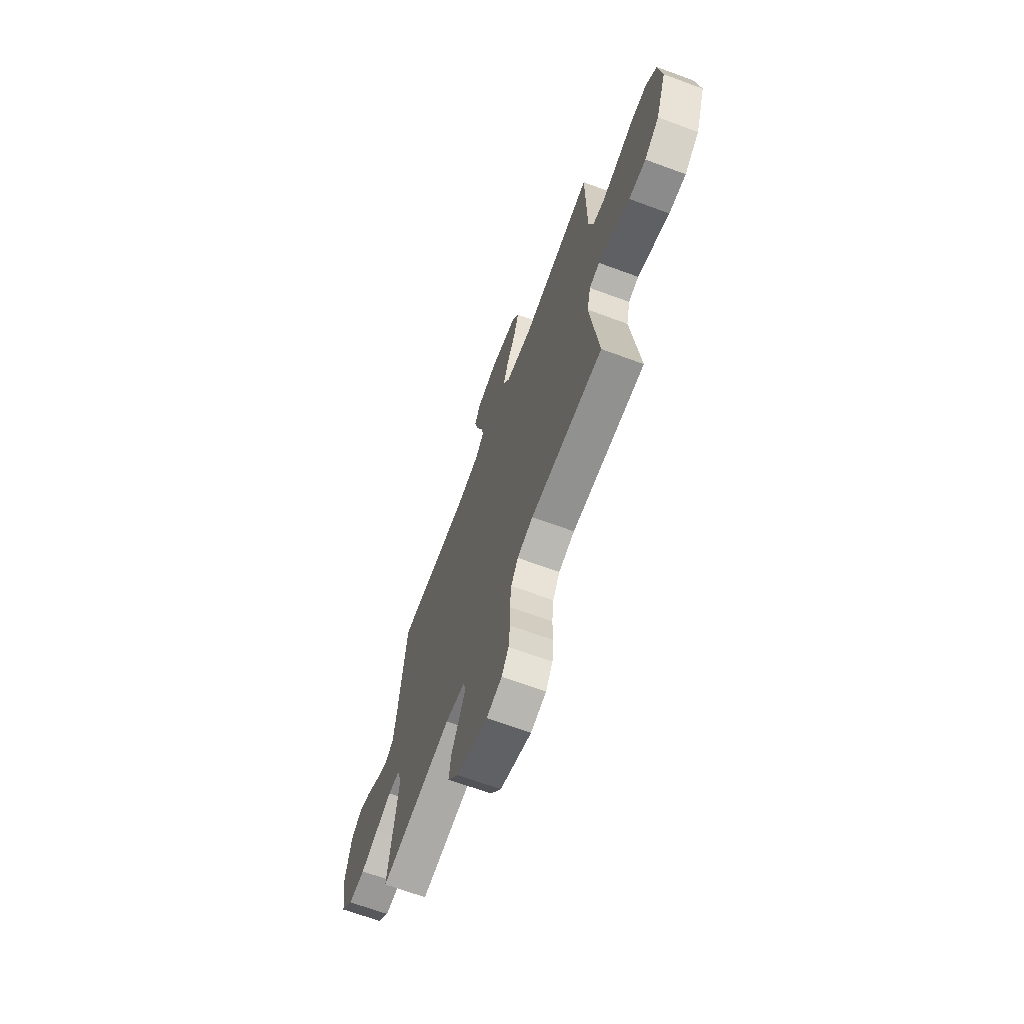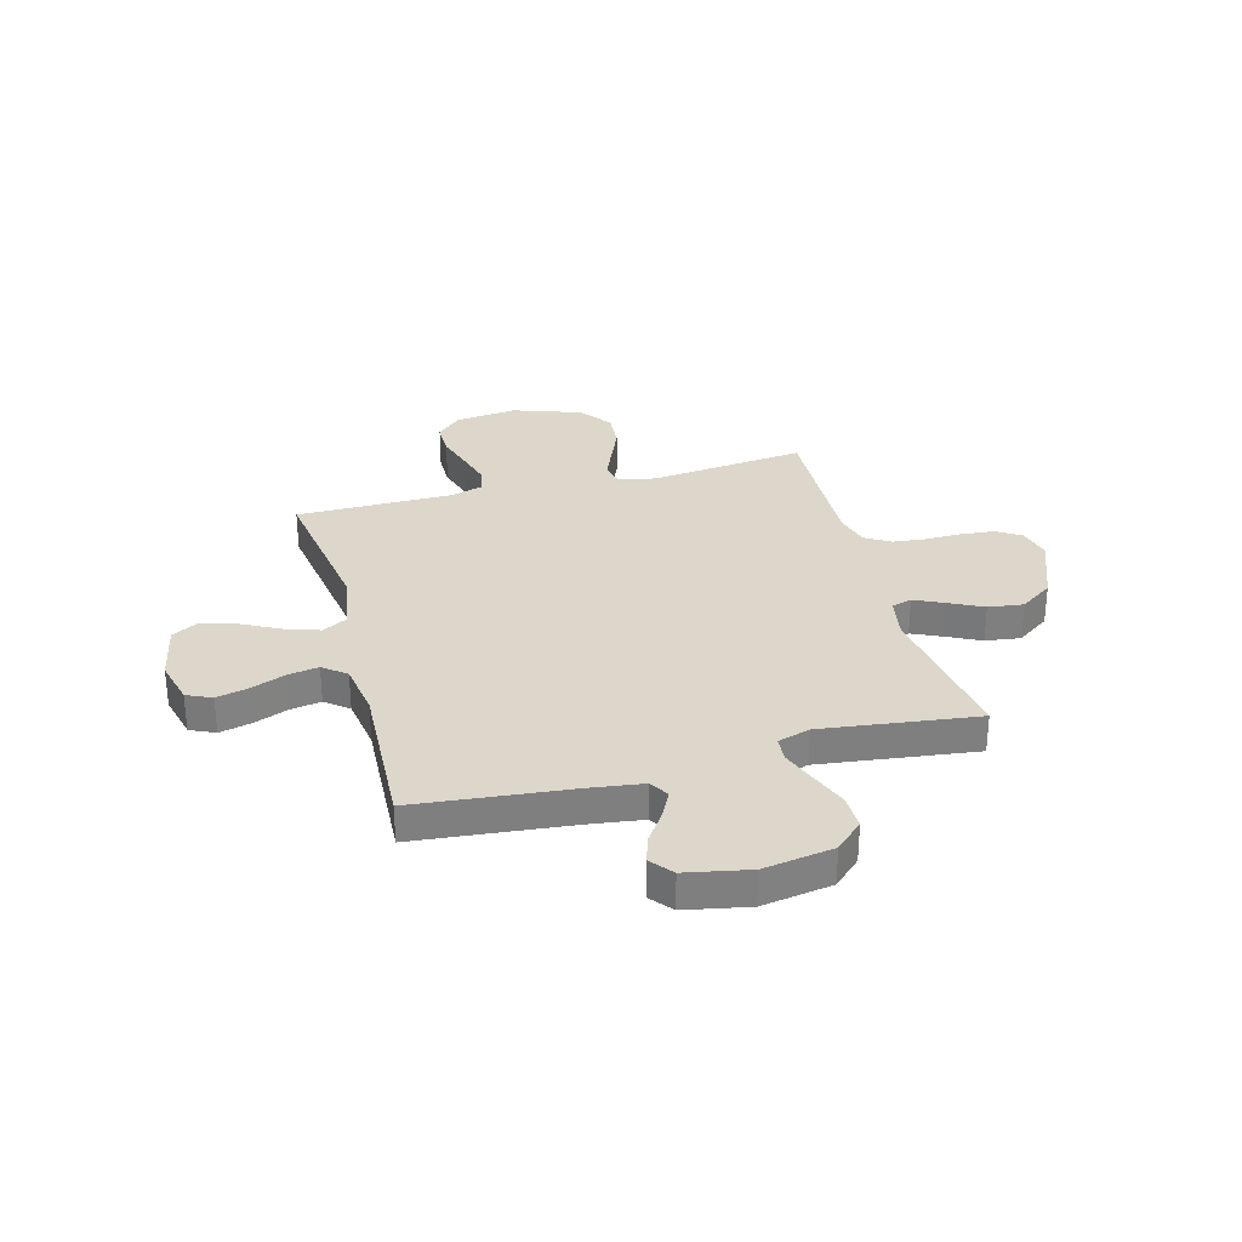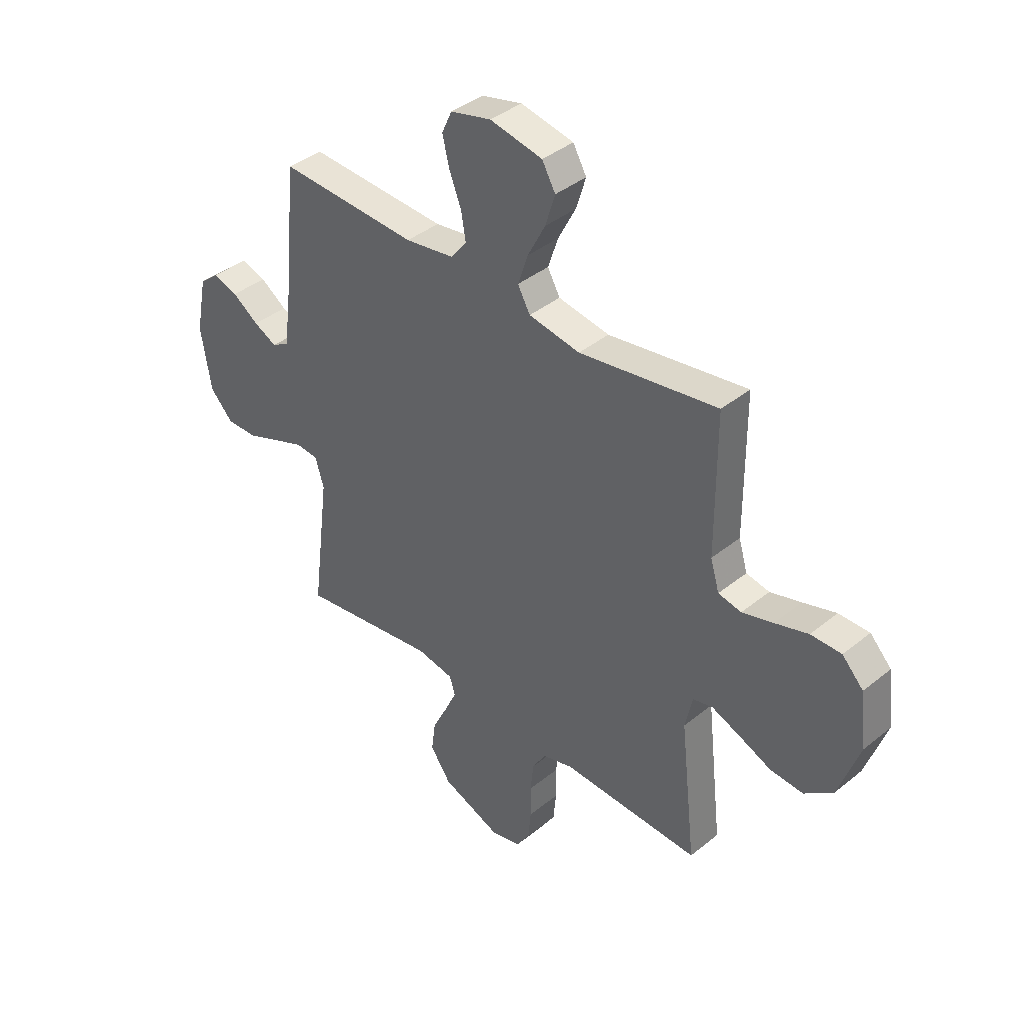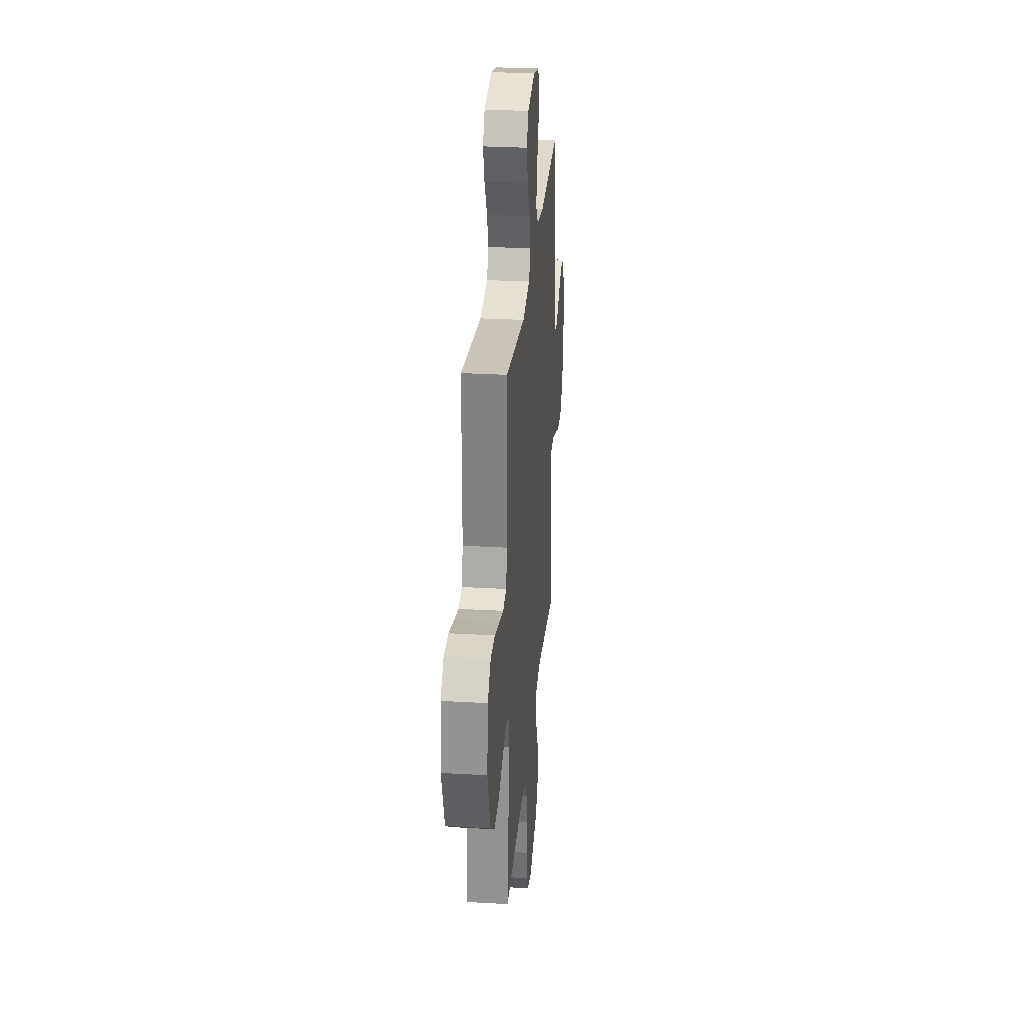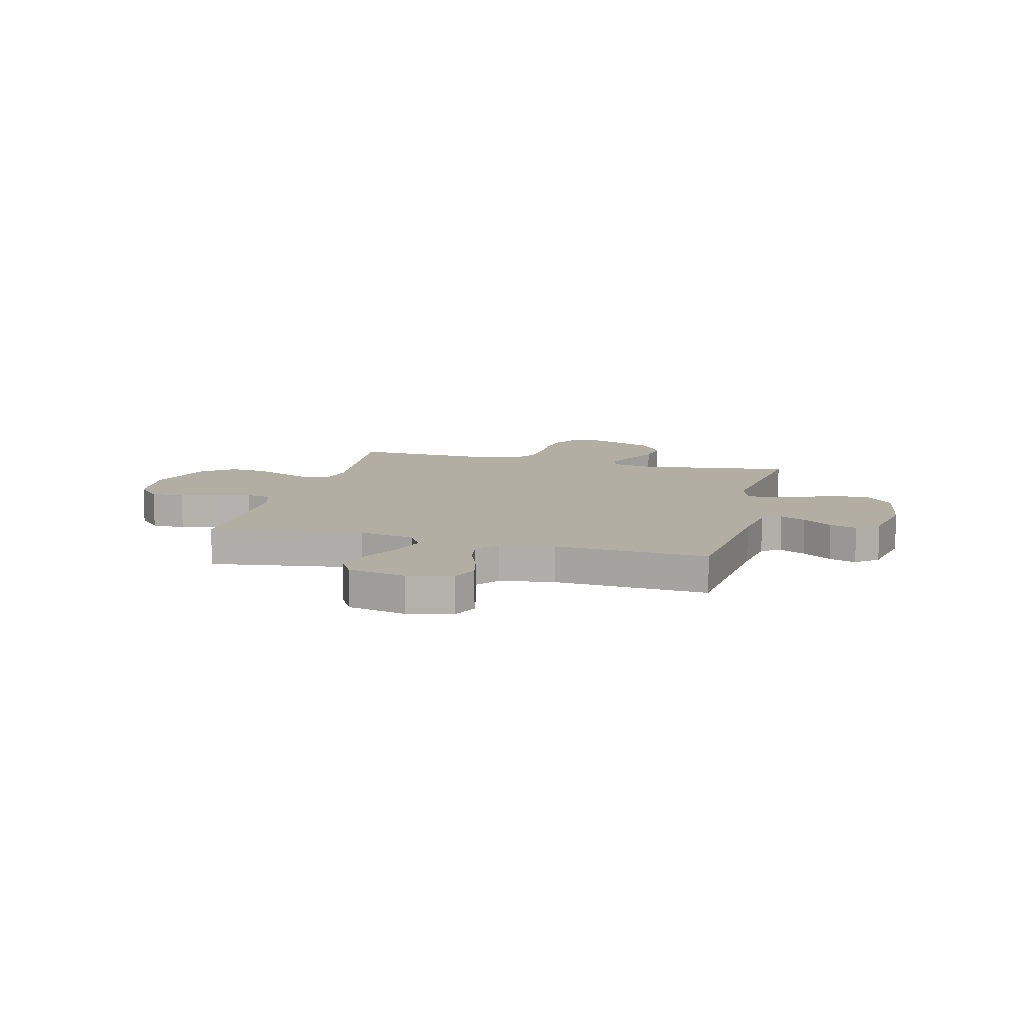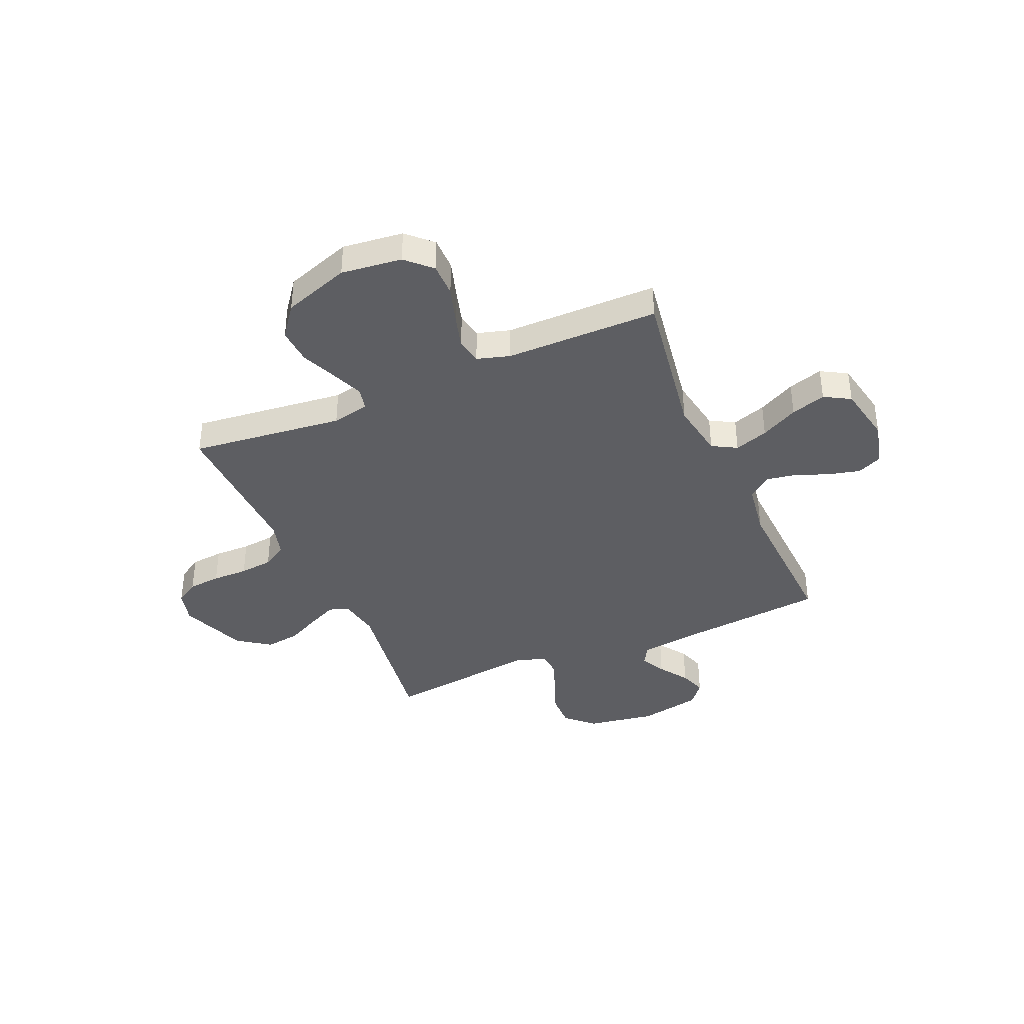
<metadata>
{"format":"obj","ext":"obj","renderer":"f3d","projection":"perspective","resolution":1024,"background":"white","views":[{"elev":-67.9,"azim":-110.3,"up":"+Z"},{"elev":30.6,"azim":74.9,"up":"+Y"},{"elev":39.4,"azim":-135.2,"up":"+Z"},{"elev":29.0,"azim":-85.0,"up":"+Z"},{"elev":10.9,"azim":14.7,"up":"+Y"},{"elev":-38.9,"azim":-66.6,"up":"+Y"}]}
</metadata>
<code>
v 0.5 0.07 -0.5
v 0.2 0.07 -0.457
v 0.119 0.07 -0.472
v 0.107 0.07 -0.511
v 0.133 0.07 -0.567
v 0.166 0.07 -0.633
v 0.175 0.07 -0.701
v 0.13 0.07 -0.765
v 0 0.07 -0.816
v -0.064 0.07 -0.8
v -0.093 0.07 -0.754
v -0.099 0.07 -0.69
v -0.098 0.07 -0.62
v -0.105 0.07 -0.555
v -0.134 0.07 -0.507
v -0.2 0.07 -0.489
v -0.5 0.07 -0.5
v -0.466 0.07 -0.2
v -0.482 0.07 -0.127
v -0.525 0.07 -0.117
v -0.587 0.07 -0.142
v -0.657 0.07 -0.172
v -0.728 0.07 -0.177
v -0.79 0.07 -0.13
v -0.835 0.07 0
v -0.821 0.07 0.119
v -0.775 0.07 0.167
v -0.709 0.07 0.167
v -0.637 0.07 0.145
v -0.57 0.07 0.126
v -0.52 0.07 0.136
v -0.501 0.07 0.2
v -0.5 0.07 0.5
v -0.2 0.07 0.454
v -0.089 0.07 0.473
v -0.062 0.07 0.521
v -0.084 0.07 0.587
v -0.122 0.07 0.66
v -0.143 0.07 0.728
v -0.114 0.07 0.779
v 0 0.07 0.802
v 0.088 0.07 0.78
v 0.11 0.07 0.732
v 0.095 0.07 0.67
v 0.069 0.07 0.604
v 0.059 0.07 0.545
v 0.094 0.07 0.501
v 0.2 0.07 0.485
v 0.5 0.07 0.5
v 0.53 0.07 0.2
v 0.544 0.07 0.097
v 0.581 0.07 0.075
v 0.631 0.07 0.1
v 0.688 0.07 0.139
v 0.741 0.07 0.157
v 0.784 0.07 0.122
v 0.808 0.07 0
v 0.786 0.07 -0.135
v 0.736 0.07 -0.188
v 0.668 0.07 -0.187
v 0.596 0.07 -0.159
v 0.529 0.07 -0.134
v 0.481 0.07 -0.138
v 0.462 0.07 -0.2
v 0.5 0 -0.5
v 0.2 0 -0.457
v 0.119 0 -0.472
v 0.107 0 -0.511
v 0.133 0 -0.567
v 0.166 0 -0.633
v 0.175 0 -0.701
v 0.13 0 -0.765
v 0 0 -0.816
v -0.064 0 -0.8
v -0.093 0 -0.754
v -0.099 0 -0.69
v -0.098 0 -0.62
v -0.105 0 -0.555
v -0.134 0 -0.507
v -0.2 0 -0.489
v -0.5 0 -0.5
v -0.466 0 -0.2
v -0.482 0 -0.127
v -0.525 0 -0.117
v -0.587 0 -0.142
v -0.657 0 -0.172
v -0.728 0 -0.177
v -0.79 0 -0.13
v -0.835 0 0
v -0.821 0 0.119
v -0.775 0 0.167
v -0.709 0 0.167
v -0.637 0 0.145
v -0.57 0 0.126
v -0.52 0 0.136
v -0.501 0 0.2
v -0.5 0 0.5
v -0.2 0 0.454
v -0.089 0 0.473
v -0.062 0 0.521
v -0.084 0 0.587
v -0.122 0 0.66
v -0.143 0 0.728
v -0.114 0 0.779
v 0 0 0.802
v 0.088 0 0.78
v 0.11 0 0.732
v 0.095 0 0.67
v 0.069 0 0.604
v 0.059 0 0.545
v 0.094 0 0.501
v 0.2 0 0.485
v 0.5 0 0.5
v 0.53 0 0.2
v 0.544 0 0.097
v 0.581 0 0.075
v 0.631 0 0.1
v 0.688 0 0.139
v 0.741 0 0.157
v 0.784 0 0.122
v 0.808 0 0
v 0.786 0 -0.135
v 0.736 0 -0.188
v 0.668 0 -0.187
v 0.596 0 -0.159
v 0.529 0 -0.134
v 0.481 0 -0.138
v 0.462 0 -0.2
f 58 59 60 61
f 58 61 62
f 57 58 62
f 56 57 62 63
f 53 54 55 56
f 52 53 56 63
f 48 49 50
f 47 48 50 51
f 42 43 44 45
f 42 45 46
f 41 42 46
f 40 41 46
f 37 38 39 40
f 36 37 40 46
f 35 36 46 47
f 32 33 34
f 31 32 34 35
f 26 27 28 29
f 26 29 30
f 25 26 30
f 24 25 30 31
f 21 22 23 24
f 20 21 24 31
f 16 17 18
f 15 16 18 19
f 10 11 12 13
f 10 13 14
f 9 10 14
f 8 9 14
f 5 6 7 8
f 4 5 8 14
f 3 4 14 15
f 64 1 2
f 63 64 2 3
f 51 52 63 3
f 19 20 31 35
f 19 35 47 51
f 3 15 19 51
f 125 124 123 122
f 126 125 122
f 126 122 121
f 127 126 121 120
f 120 119 118 117
f 127 120 117 116
f 114 113 112
f 115 114 112 111
f 109 108 107 106
f 110 109 106
f 110 106 105
f 110 105 104
f 104 103 102 101
f 110 104 101 100
f 111 110 100 99
f 98 97 96
f 99 98 96 95
f 93 92 91 90
f 94 93 90
f 94 90 89
f 95 94 89 88
f 88 87 86 85
f 95 88 85 84
f 82 81 80
f 83 82 80 79
f 77 76 75 74
f 78 77 74
f 78 74 73
f 78 73 72
f 72 71 70 69
f 78 72 69 68
f 79 78 68 67
f 66 65 128
f 67 66 128 127
f 67 127 116 115
f 99 95 84 83
f 115 111 99 83
f 115 83 79 67
f 1 65 66 2
f 2 66 67 3
f 3 67 68 4
f 4 68 69 5
f 5 69 70 6
f 6 70 71 7
f 7 71 72 8
f 8 72 73 9
f 9 73 74 10
f 10 74 75 11
f 11 75 76 12
f 12 76 77 13
f 13 77 78 14
f 14 78 79 15
f 15 79 80 16
f 16 80 81 17
f 17 81 82 18
f 18 82 83 19
f 19 83 84 20
f 20 84 85 21
f 21 85 86 22
f 22 86 87 23
f 23 87 88 24
f 24 88 89 25
f 25 89 90 26
f 26 90 91 27
f 27 91 92 28
f 28 92 93 29
f 29 93 94 30
f 30 94 95 31
f 31 95 96 32
f 32 96 97 33
f 33 97 98 34
f 34 98 99 35
f 35 99 100 36
f 36 100 101 37
f 37 101 102 38
f 38 102 103 39
f 39 103 104 40
f 40 104 105 41
f 41 105 106 42
f 42 106 107 43
f 43 107 108 44
f 44 108 109 45
f 45 109 110 46
f 46 110 111 47
f 47 111 112 48
f 48 112 113 49
f 49 113 114 50
f 50 114 115 51
f 51 115 116 52
f 52 116 117 53
f 53 117 118 54
f 54 118 119 55
f 55 119 120 56
f 56 120 121 57
f 57 121 122 58
f 58 122 123 59
f 59 123 124 60
f 60 124 125 61
f 61 125 126 62
f 62 126 127 63
f 63 127 128 64
f 64 128 65 1

</code>
